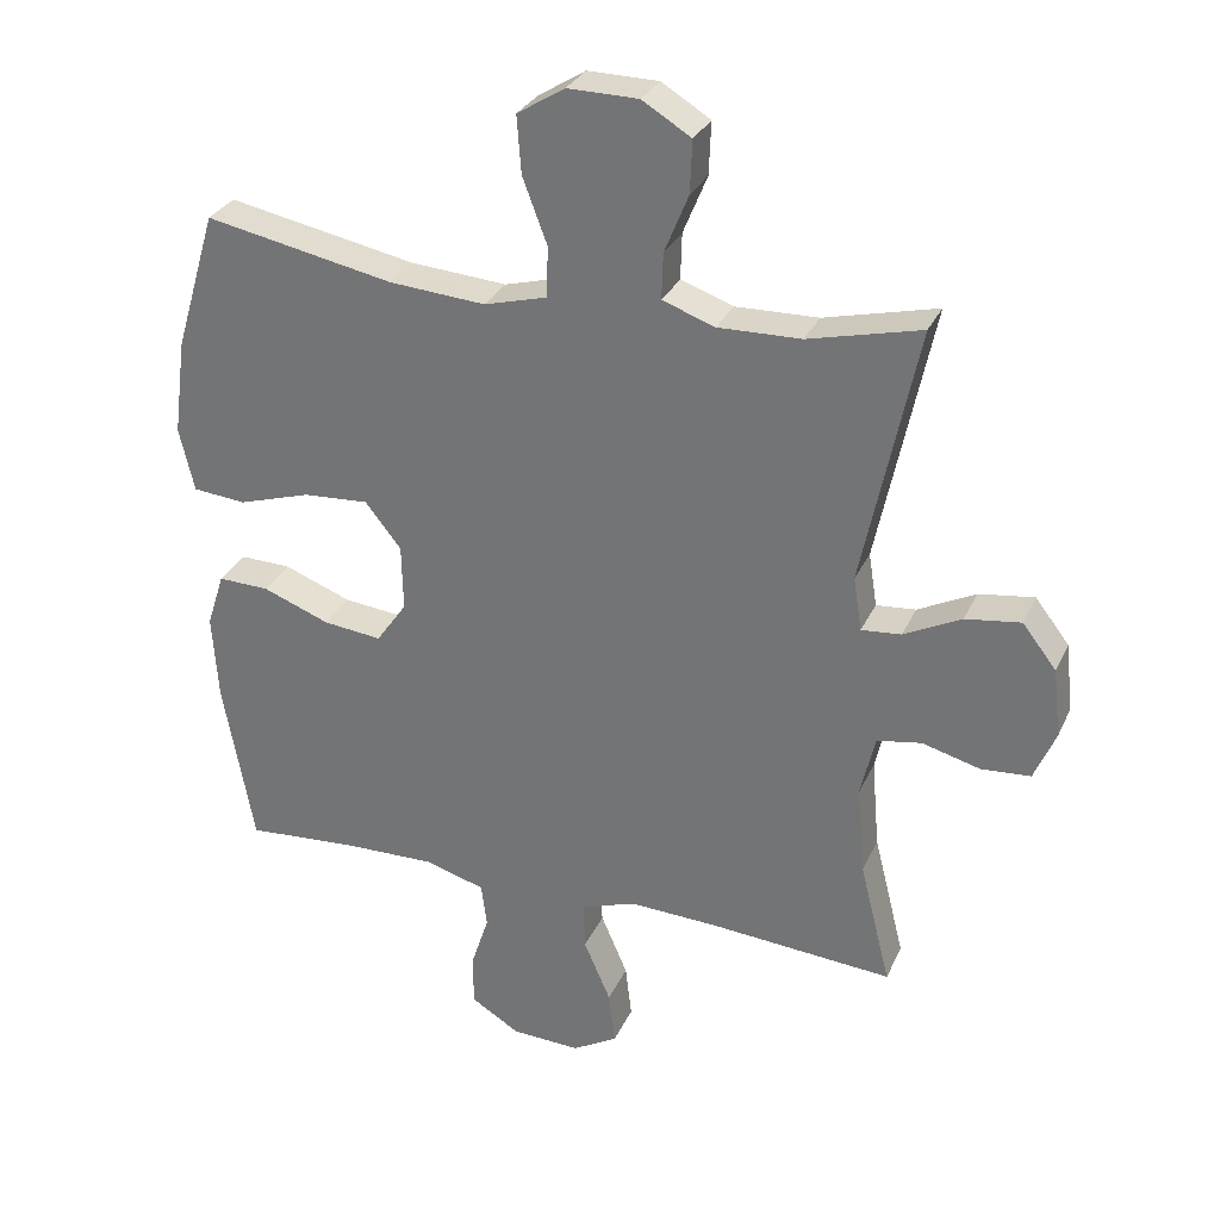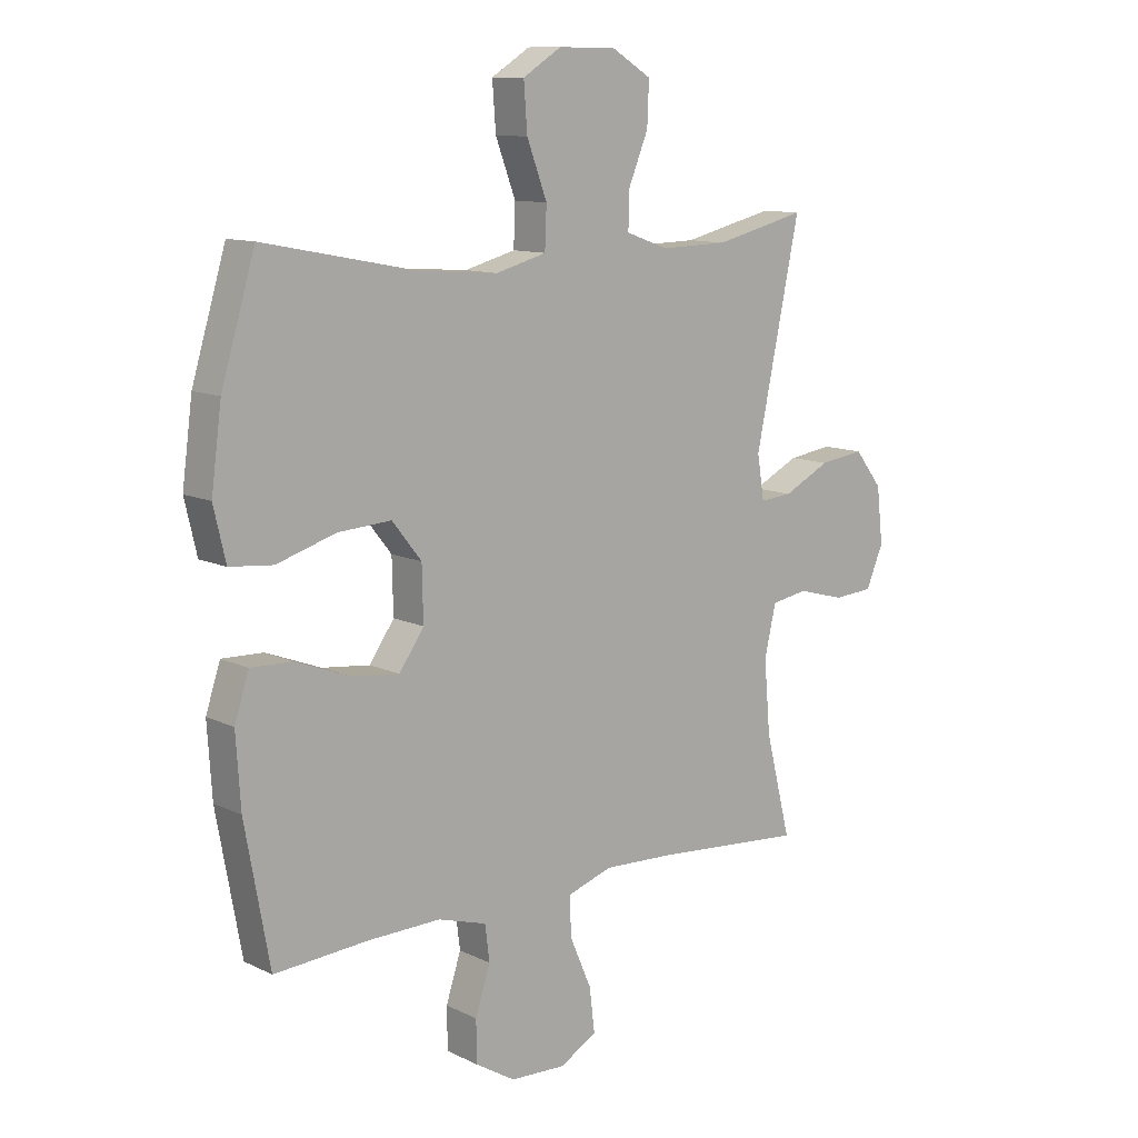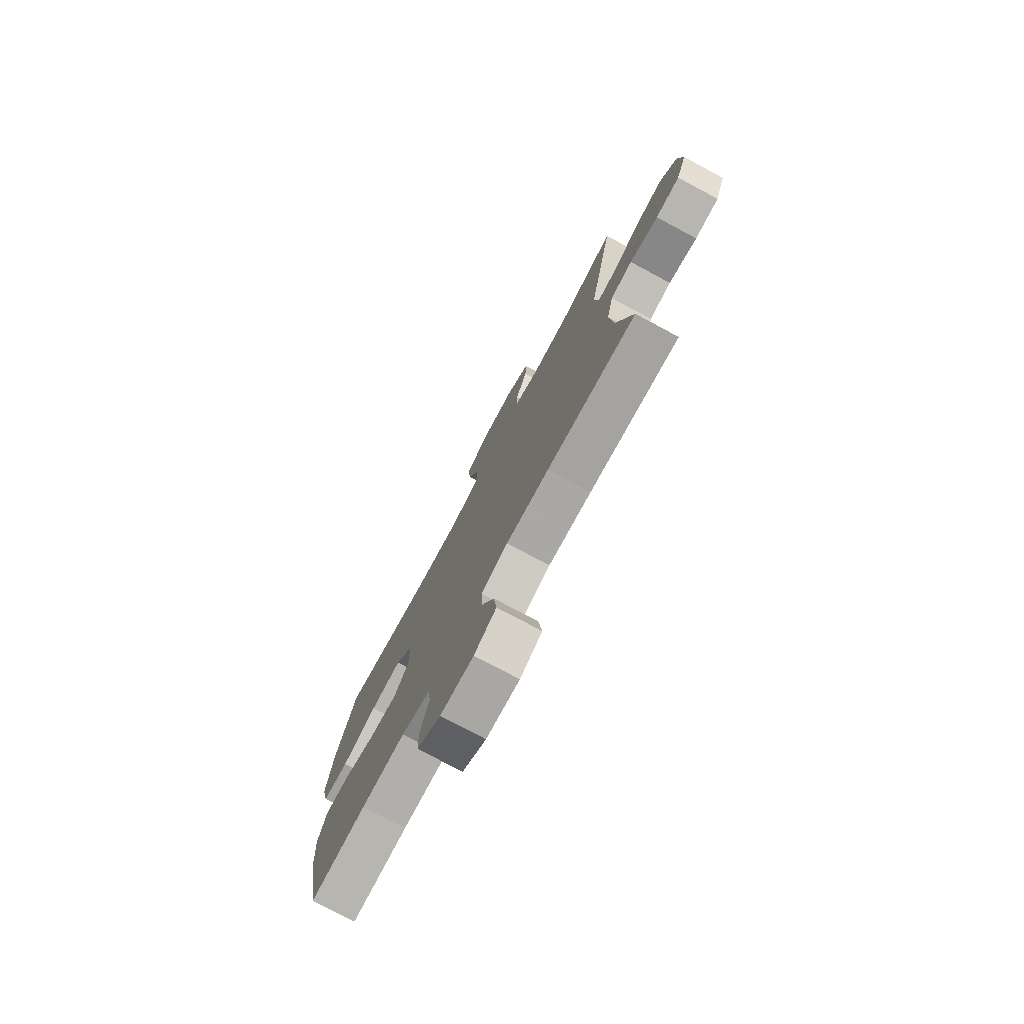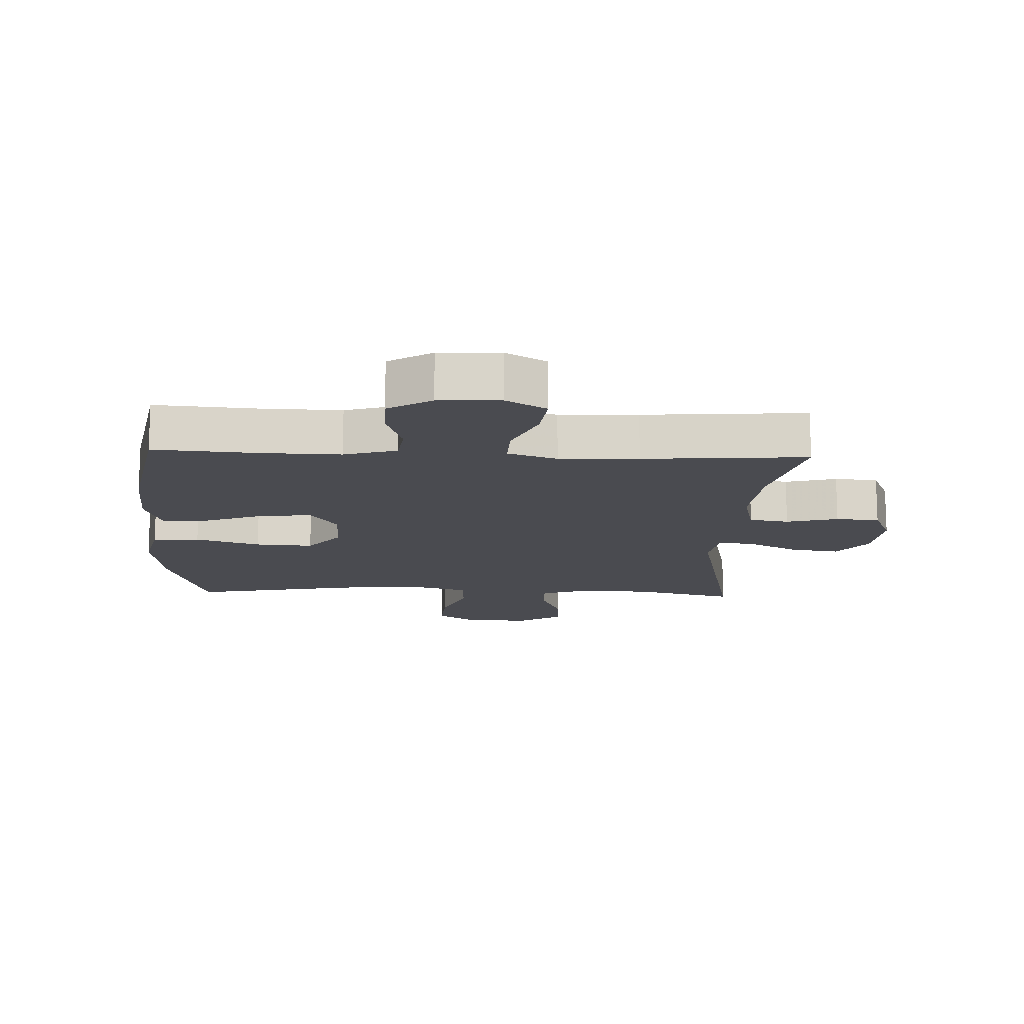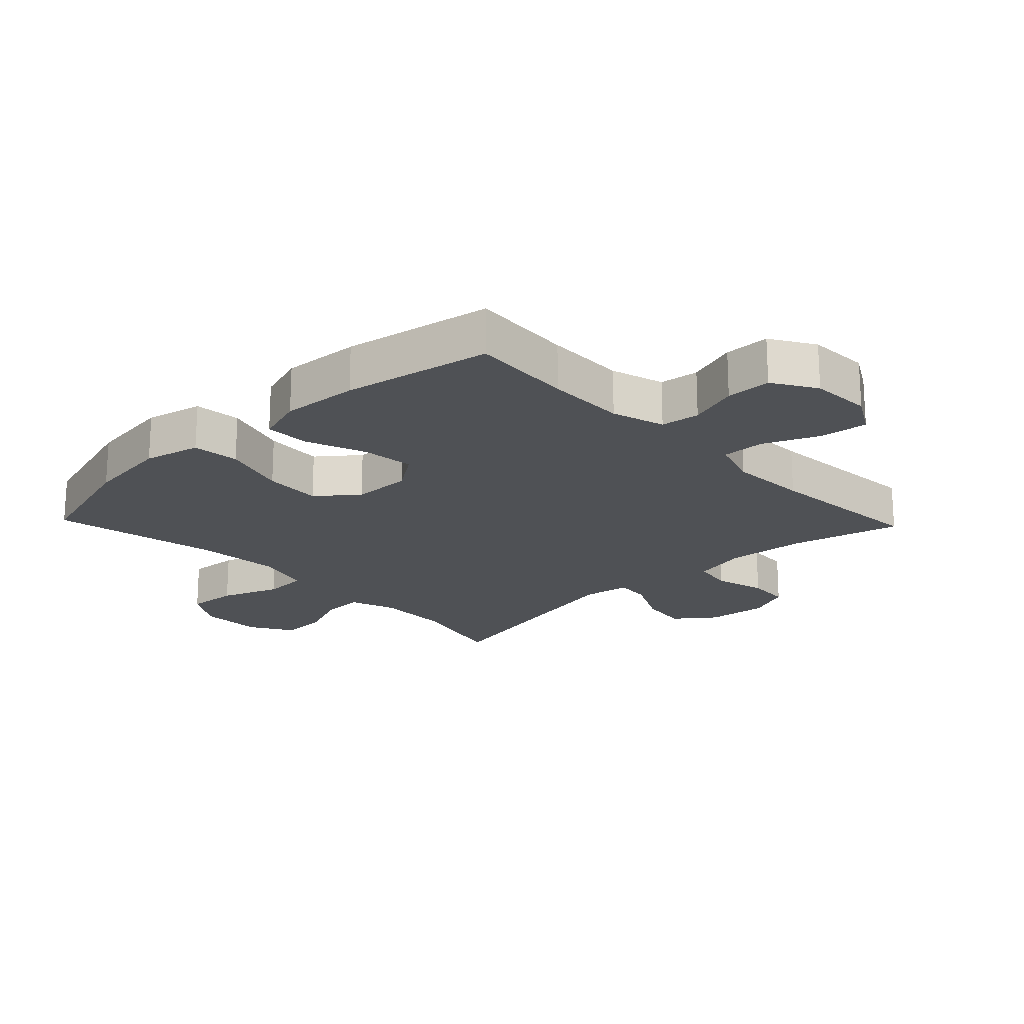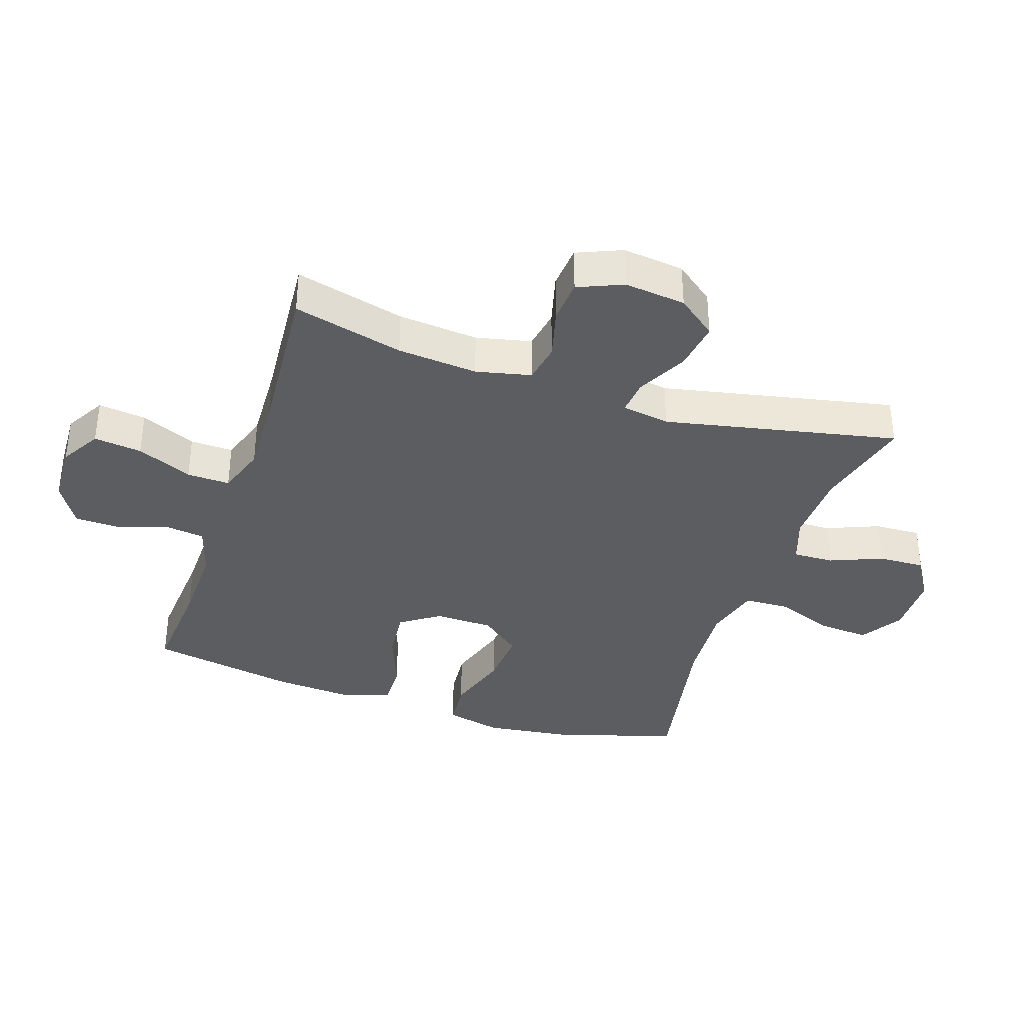
<metadata>
{"format":"obj","ext":"obj","renderer":"f3d","projection":"perspective","resolution":1024,"background":"white","views":[{"elev":30.2,"azim":-158.7,"up":"+Z"},{"elev":11.1,"azim":139.4,"up":"+Z"},{"elev":-77.0,"azim":-118.1,"up":"+Z"},{"elev":-14.4,"azim":177.6,"up":"+Y"},{"elev":-20.0,"azim":133.7,"up":"+Y"},{"elev":-36.3,"azim":-108.5,"up":"+Y"}]}
</metadata>
<code>
v -0.5 0.07 -0.5
v -0.456 0.07 -0.325
v -0.445 0.07 -0.198
v -0.465 0.07 -0.111
v -0.528 0.07 -0.1
v -0.61 0.07 -0.122
v -0.679 0.07 -0.117
v -0.709 0.07 -0.046
v -0.698 0.07 0.051
v -0.65 0.07 0.113
v -0.572 0.07 0.102
v -0.491 0.07 0.061
v -0.435 0.07 0.056
v -0.423 0.07 0.132
v -0.5 0.07 0.5
v -0.341 0.07 0.461
v -0.224 0.07 0.458
v -0.15 0.07 0.484
v -0.152 0.07 0.549
v -0.186 0.07 0.632
v -0.189 0.07 0.706
v -0.12 0.07 0.748
v -0.02 0.07 0.749
v 0.047 0.07 0.707
v 0.041 0.07 0.626
v 0.006 0.07 0.533
v 0.009 0.07 0.462
v 0.097 0.07 0.438
v 0.233 0.07 0.448
v 0.5 0.07 0.5
v 0.559 0.07 0.303
v 0.577 0.07 0.167
v 0.556 0.07 0.077
v 0.481 0.07 0.07
v 0.378 0.07 0.102
v 0.286 0.07 0.108
v 0.235 0.07 0.044
v 0.233 0.07 -0.049
v 0.276 0.07 -0.111
v 0.359 0.07 -0.102
v 0.454 0.07 -0.066
v 0.526 0.07 -0.064
v 0.551 0.07 -0.141
v 0.543 0.07 -0.264
v 0.5 0.07 -0.5
v 0.337 0.07 -0.488
v 0.21 0.07 -0.485
v 0.126 0.07 -0.51
v 0.118 0.07 -0.572
v 0.144 0.07 -0.652
v 0.143 0.07 -0.724
v 0.074 0.07 -0.766
v -0.023 0.07 -0.77
v -0.087 0.07 -0.733
v -0.078 0.07 -0.657
v -0.04 0.07 -0.569
v -0.038 0.07 -0.501
v -0.116 0.07 -0.475
v -0.241 0.07 -0.48
v -0.5 0 -0.5
v -0.456 0 -0.325
v -0.445 0 -0.198
v -0.465 0 -0.111
v -0.528 0 -0.1
v -0.61 0 -0.122
v -0.679 0 -0.117
v -0.709 0 -0.046
v -0.698 0 0.051
v -0.65 0 0.113
v -0.572 0 0.102
v -0.491 0 0.061
v -0.435 0 0.056
v -0.423 0 0.132
v -0.5 0 0.5
v -0.341 0 0.461
v -0.224 0 0.458
v -0.15 0 0.484
v -0.152 0 0.549
v -0.186 0 0.632
v -0.189 0 0.706
v -0.12 0 0.748
v -0.02 0 0.749
v 0.047 0 0.707
v 0.041 0 0.626
v 0.006 0 0.533
v 0.009 0 0.462
v 0.097 0 0.438
v 0.233 0 0.448
v 0.5 0 0.5
v 0.559 0 0.303
v 0.577 0 0.167
v 0.556 0 0.077
v 0.481 0 0.07
v 0.378 0 0.102
v 0.286 0 0.108
v 0.235 0 0.044
v 0.233 0 -0.049
v 0.276 0 -0.111
v 0.359 0 -0.102
v 0.454 0 -0.066
v 0.526 0 -0.064
v 0.551 0 -0.141
v 0.543 0 -0.264
v 0.5 0 -0.5
v 0.337 0 -0.488
v 0.21 0 -0.485
v 0.126 0 -0.51
v 0.118 0 -0.572
v 0.144 0 -0.652
v 0.143 0 -0.724
v 0.074 0 -0.766
v -0.023 0 -0.77
v -0.087 0 -0.733
v -0.078 0 -0.657
v -0.04 0 -0.569
v -0.038 0 -0.501
v -0.116 0 -0.475
v -0.241 0 -0.48
f 54 55 56
f 53 54 56
f 52 53 56
f 51 52 56
f 50 51 56
f 49 50 56
f 48 49 56 57
f 47 48 57 58
f 44 45 46
f 43 44 46
f 42 43 46
f 41 42 46
f 40 41 46
f 46 47 58
f 40 46 58
f 39 40 58
f 33 34 35
f 32 33 35
f 31 32 35
f 30 31 35
f 29 30 35
f 28 29 35 36
f 27 28 36 37
f 24 25 26
f 23 24 26
f 22 23 26
f 21 22 26
f 20 21 26
f 19 20 26
f 18 19 26 27
f 27 37 38
f 18 27 38
f 17 18 38
f 14 15 16
f 39 58 59
f 38 39 59
f 17 38 59
f 16 17 59
f 14 16 59
f 13 14 59
f 10 11 12
f 9 10 12
f 8 9 12
f 7 8 12
f 6 7 12
f 5 6 12
f 59 1 2
f 59 2 3
f 13 59 3 4
f 4 5 12 13
f 115 114 113
f 115 113 112
f 115 112 111
f 115 111 110
f 115 110 109
f 115 109 108
f 116 115 108 107
f 117 116 107 106
f 105 104 103
f 105 103 102
f 105 102 101
f 105 101 100
f 105 100 99
f 117 106 105
f 117 105 99
f 117 99 98
f 94 93 92
f 94 92 91
f 94 91 90
f 94 90 89
f 94 89 88
f 95 94 88 87
f 96 95 87 86
f 85 84 83
f 85 83 82
f 85 82 81
f 85 81 80
f 85 80 79
f 85 79 78
f 86 85 78 77
f 97 96 86
f 97 86 77
f 97 77 76
f 75 74 73
f 118 117 98
f 118 98 97
f 118 97 76
f 118 76 75
f 118 75 73
f 118 73 72
f 71 70 69
f 71 69 68
f 71 68 67
f 71 67 66
f 71 66 65
f 71 65 64
f 61 60 118
f 62 61 118
f 63 62 118 72
f 72 71 64 63
f 1 60 61 2
f 2 61 62 3
f 3 62 63 4
f 4 63 64 5
f 5 64 65 6
f 6 65 66 7
f 7 66 67 8
f 8 67 68 9
f 9 68 69 10
f 10 69 70 11
f 11 70 71 12
f 12 71 72 13
f 13 72 73 14
f 14 73 74 15
f 15 74 75 16
f 16 75 76 17
f 17 76 77 18
f 18 77 78 19
f 19 78 79 20
f 20 79 80 21
f 21 80 81 22
f 22 81 82 23
f 23 82 83 24
f 24 83 84 25
f 25 84 85 26
f 26 85 86 27
f 27 86 87 28
f 28 87 88 29
f 29 88 89 30
f 30 89 90 31
f 31 90 91 32
f 32 91 92 33
f 33 92 93 34
f 34 93 94 35
f 35 94 95 36
f 36 95 96 37
f 37 96 97 38
f 38 97 98 39
f 39 98 99 40
f 40 99 100 41
f 41 100 101 42
f 42 101 102 43
f 43 102 103 44
f 44 103 104 45
f 45 104 105 46
f 46 105 106 47
f 47 106 107 48
f 48 107 108 49
f 49 108 109 50
f 50 109 110 51
f 51 110 111 52
f 52 111 112 53
f 53 112 113 54
f 54 113 114 55
f 55 114 115 56
f 56 115 116 57
f 57 116 117 58
f 58 117 118 59
f 59 118 60 1

</code>
